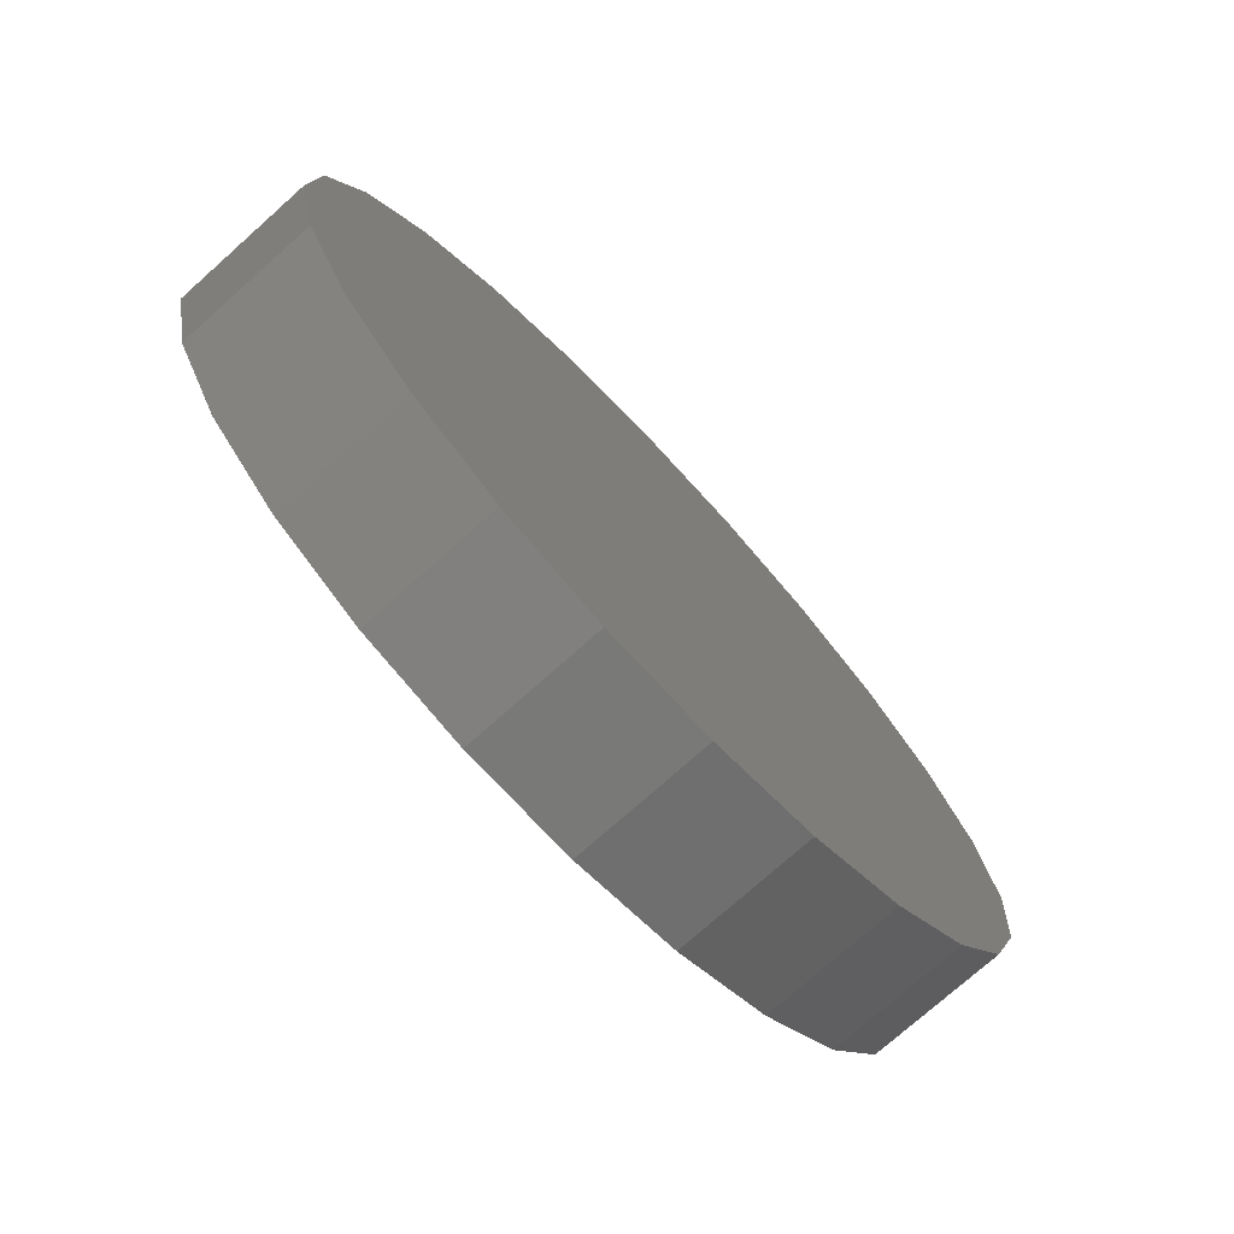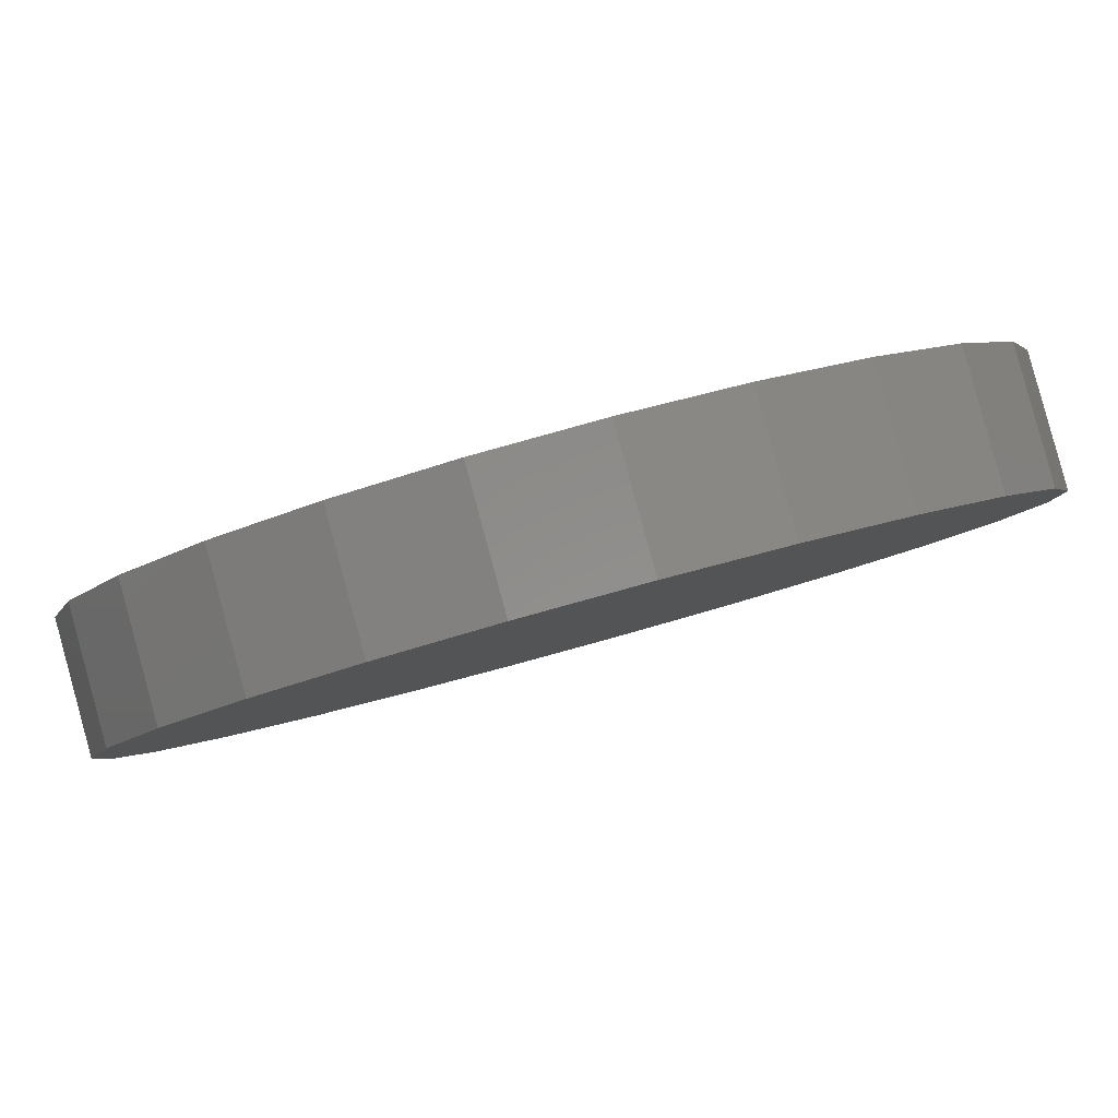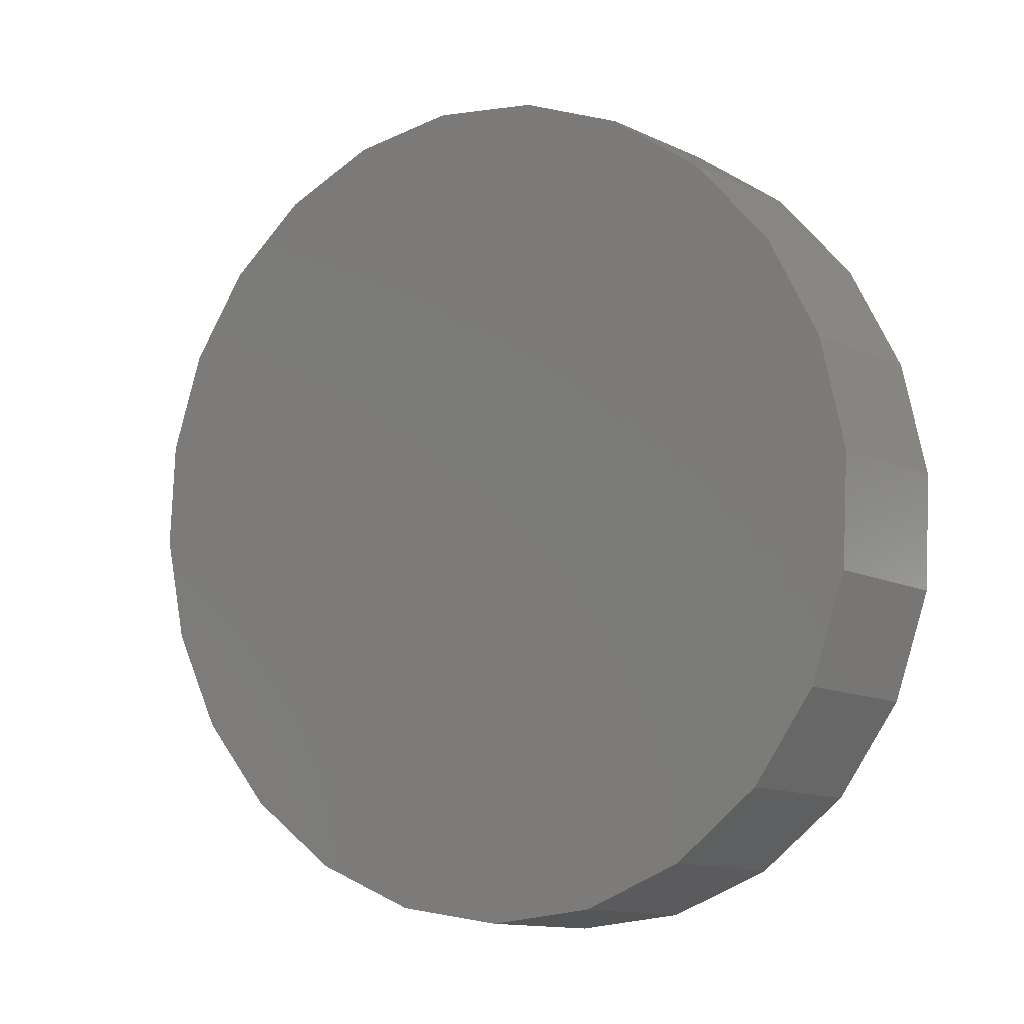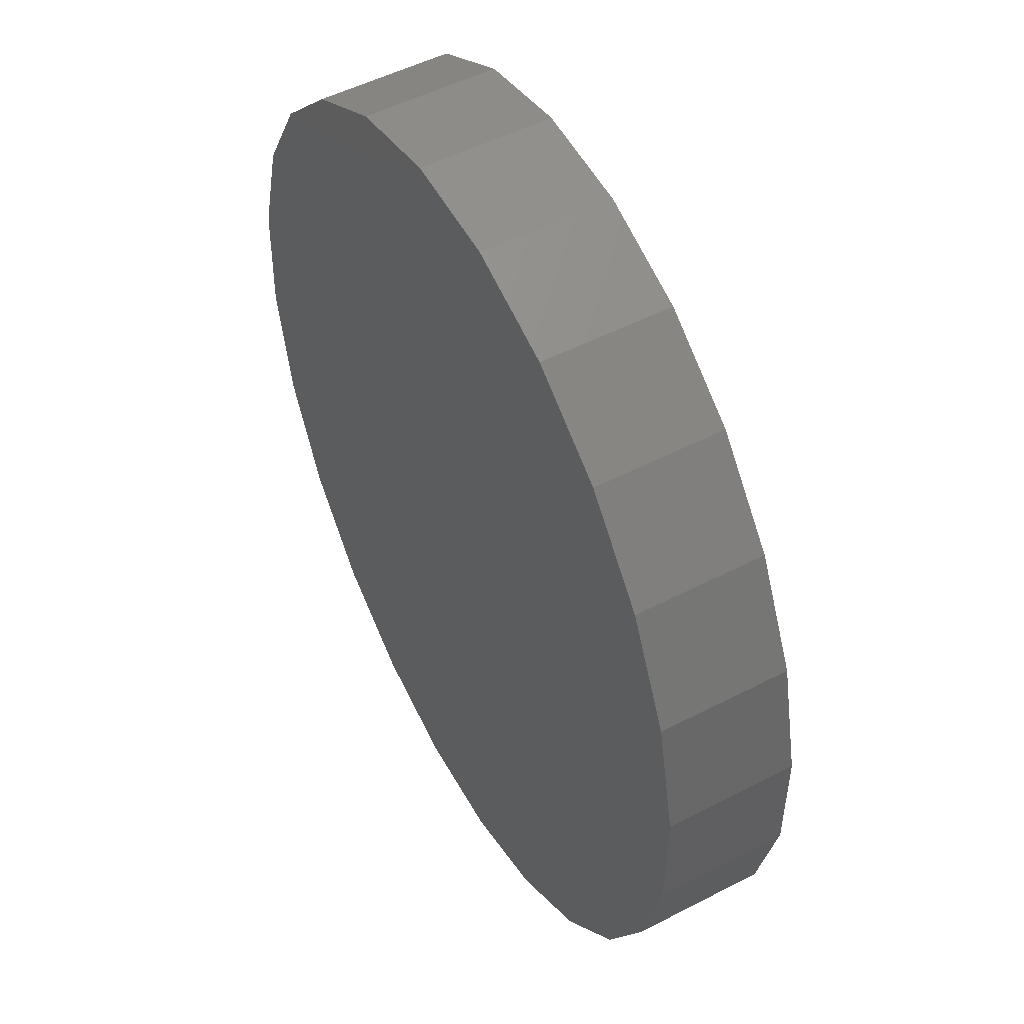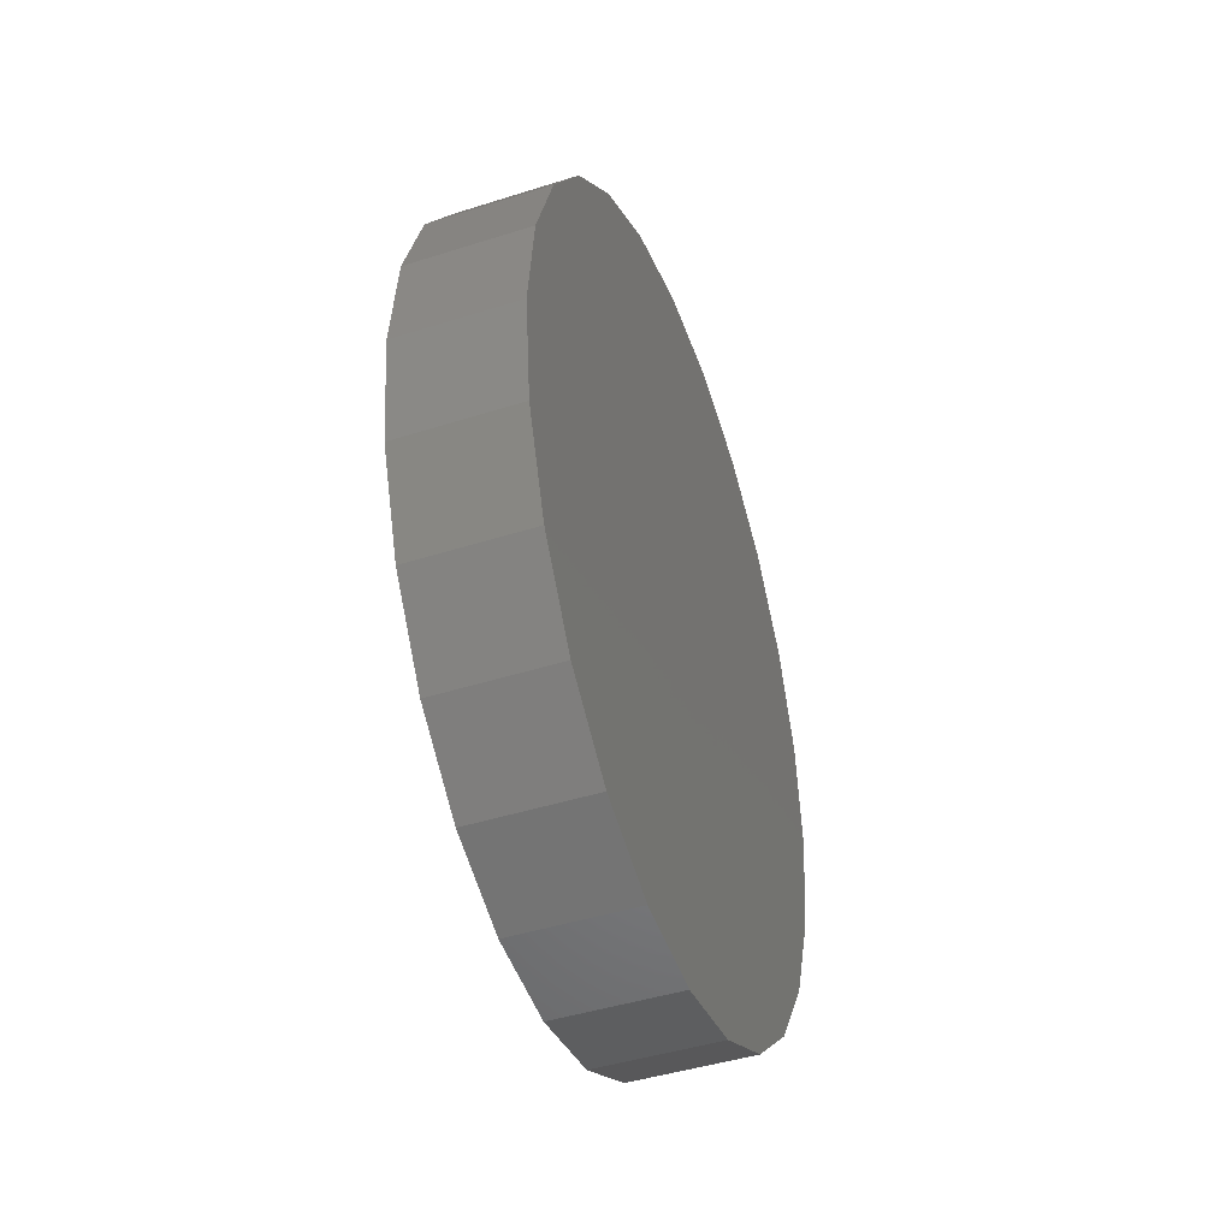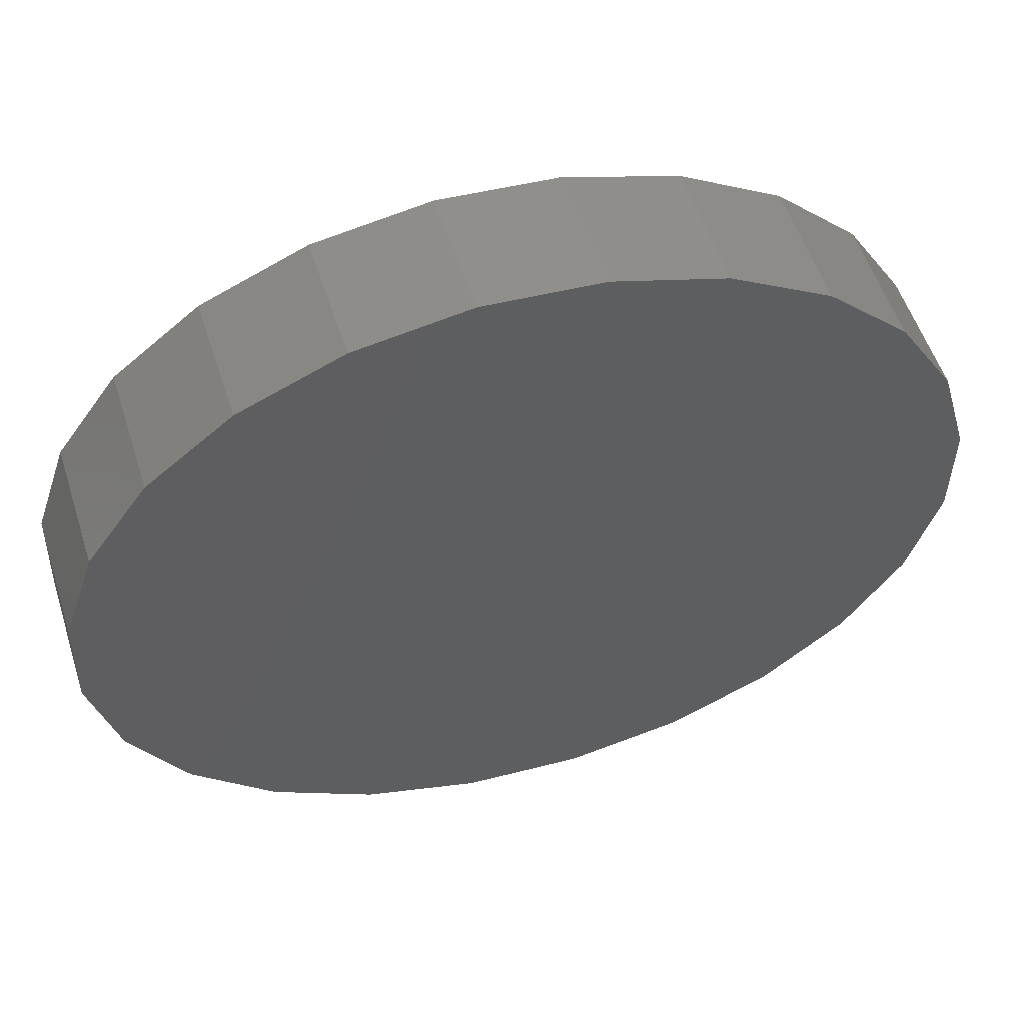
<metadata>
{"format":"stl","ext":"stl","renderer":"f3d","projection":"perspective","resolution":1024,"background":"white","views":[{"elev":-28.7,"azim":-148.1,"up":"+Z"},{"elev":-64.8,"azim":-72.6,"up":"+Z"},{"elev":27.6,"azim":-41.1,"up":"+Z"},{"elev":-56.6,"azim":-170.8,"up":"+Z"},{"elev":-44.0,"azim":49.1,"up":"+Y"},{"elev":23.1,"azim":70.1,"up":"+Z"}]}
</metadata>
<code>
# stl→obj: 48 verts, 92 faces
v 0.3508 -0.7493 0.1849
v 0.3557 -0.7478 0.1939
v 0.3606 -0.7493 0.2029
v 0.3651 -0.7539 0.2112
v 0.3691 -0.7612 0.2184
v 0.3721 -0.7707 0.224
v 0.374 -0.7818 0.2274
v 0.3746 -0.7936 0.2286
v 0.374 -0.8055 0.2274
v 0.3721 -0.8166 0.224
v 0.3691 -0.8261 0.2184
v 0.3651 -0.8334 0.2112
v 0.3606 -0.838 0.2029
v 0.3557 -0.8395 0.1939
v 0.3508 -0.838 0.1849
v 0.3462 -0.8334 0.1765
v 0.3423 -0.8261 0.1693
v 0.3393 -0.8166 0.1638
v 0.3374 -0.8055 0.1603
v 0.3368 -0.7936 0.1591
v 0.3374 -0.7818 0.1603
v 0.3393 -0.7707 0.1638
v 0.3423 -0.7612 0.1693
v 0.3462 -0.7539 0.1765
v 0.3346 -0.8334 0.1828
v 0.3307 -0.8261 0.1756
v 0.3536 -0.8334 0.2175
v 0.3575 -0.8261 0.2247
v 0.349 -0.7493 0.2092
v 0.3441 -0.7478 0.2002
v 0.3392 -0.7493 0.1912
v 0.3277 -0.7707 0.1701
v 0.3307 -0.7612 0.1756
v 0.3277 -0.8166 0.1701
v 0.3575 -0.7612 0.2247
v 0.3605 -0.7707 0.2303
v 0.349 -0.838 0.2092
v 0.3441 -0.8395 0.2002
v 0.3392 -0.838 0.1912
v 0.3536 -0.7539 0.2175
v 0.3346 -0.7539 0.1828
v 0.3605 -0.8166 0.2303
v 0.3624 -0.8055 0.2337
v 0.363 -0.7936 0.2349
v 0.3624 -0.7818 0.2337
v 0.3258 -0.8055 0.1666
v 0.3252 -0.7936 0.1654
v 0.3258 -0.7818 0.1666
f 1 2 3
f 1 3 4
f 1 4 5
f 1 5 6
f 1 6 7
f 1 7 8
f 1 8 9
f 1 9 10
f 1 10 11
f 1 11 12
f 1 12 13
f 1 13 14
f 1 14 15
f 1 15 16
f 1 16 17
f 1 17 18
f 1 18 19
f 1 19 20
f 1 20 21
f 1 21 22
f 1 22 23
f 1 23 24
f 25 26 17
f 25 17 16
f 27 12 11
f 27 11 28
f 29 3 2
f 29 2 30
f 1 31 30
f 1 30 2
f 22 32 33
f 22 33 23
f 18 17 26
f 18 26 34
f 6 5 35
f 6 35 36
f 13 12 27
f 13 27 37
f 13 37 38
f 13 38 14
f 15 14 38
f 15 38 39
f 15 39 25
f 15 25 16
f 40 35 5
f 40 5 4
f 40 4 3
f 40 3 29
f 41 31 1
f 41 1 24
f 41 24 23
f 41 23 33
f 10 42 28
f 10 28 11
f 43 42 10
f 43 10 9
f 43 9 8
f 43 8 44
f 7 6 36
f 7 36 45
f 7 45 44
f 7 44 8
f 46 47 20
f 46 20 19
f 46 19 18
f 46 18 34
f 48 32 22
f 48 22 21
f 48 21 20
f 48 20 47
f 48 47 46
f 48 46 34
f 48 34 26
f 48 26 25
f 48 25 39
f 48 39 38
f 48 38 37
f 48 37 27
f 48 27 28
f 48 28 42
f 48 42 43
f 48 43 44
f 48 44 45
f 48 45 36
f 48 36 35
f 48 35 40
f 48 40 29
f 48 29 30
f 48 30 31
f 48 31 41
f 48 41 33
f 48 33 32

</code>
